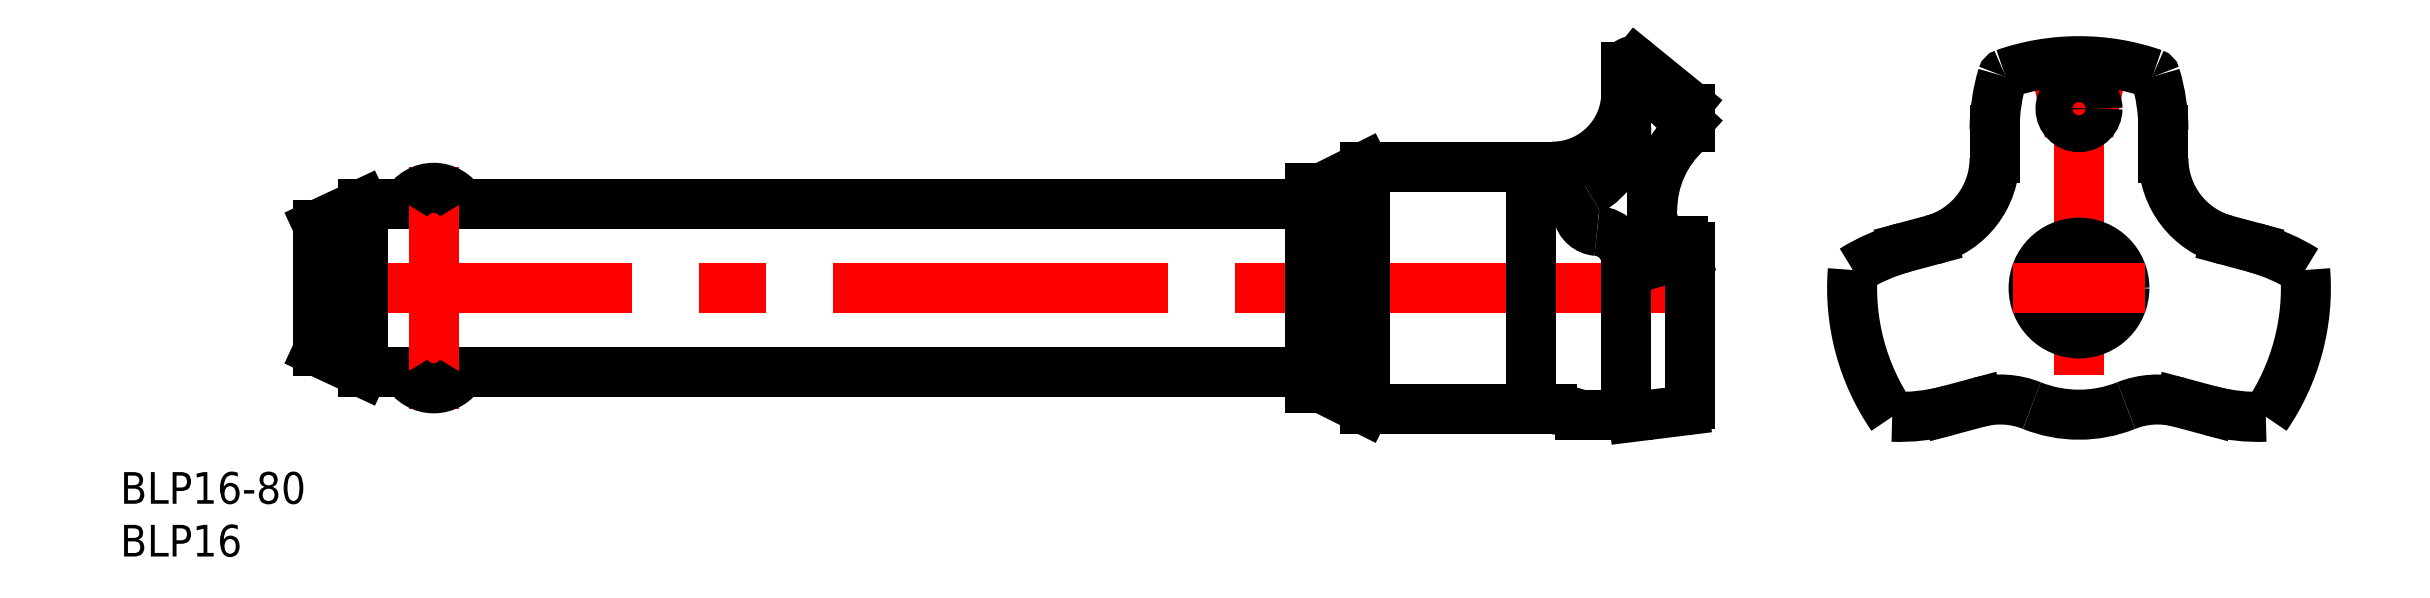
<metadata>
{"format":"dxf","ext":"dxf","renderer":"ezdxf+matplotlib","layout":"modelspace","background":"white","min_lineweight":24,"dpi":150}
</metadata>
<code>
0
SECTION
2
ENTITIES
0
LINE
8
CENTER
10
-2
20
5.68e-14
30
0
11
132
21
0
31
0
0
LINE
8
0
10
4.289
20
-8
30
0
11
94
21
-8
31
0
0
LINE
8
0
10
4.289
20
8
30
0
11
94
21
8
31
0
0
LINE
8
CENTER
10
11
20
11.5
30
0
11
11
21
-11.5
31
0
0
LINE
8
0
10
0
20
-6
30
0
11
0
21
6
31
0
0
LINE
8
0
10
4.289
20
-8
30
0
11
4.289
21
8
31
0
0
LINE
8
0
10
0
20
-6
30
0
11
4.289
21
-8
31
0
0
ARC
8
0
10
11
20
-6.5
30
0
40
3
50
210
51
330
0
LINE
8
0
10
1.42e-14
20
6
30
0
11
4.289
21
8
31
0
0
ARC
8
0
10
11
20
6.5
30
0
40
3
50
30
51
150
0
ARC
8
0
10
183.9
20
5.789
30
0
40
18
50
255.2
51
272.1
0
ARC
8
0
10
182.9
20
12.28
30
0
40
8
50
180
51
255
0
LINE
8
CENTER
10
166.9
20
23.5
30
0
11
166.9
21
-14
31
0
0
CIRCLE
8
0
10
166.9
20
0
30
0
40
4.301
0
ARC
8
0
10
166.9
20
0
30
0
40
21.5
50
175.4
51
214.6
0
LINE
8
0
10
124
20
-11.61
30
0
11
124
21
2.428
31
0
0
LINE
8
0
10
130
20
3.845
30
0
11
130
21
-11.01
31
0
0
LINE
8
0
10
99.2
20
-11.5
30
0
11
99.2
21
11.5
31
0
0
LINE
8
0
10
95.2
20
-9.5
30
0
11
95.2
21
9.5
31
0
0
LINE
8
0
10
94
20
9.5
30
0
11
94
21
-9.5
31
0
0
LINE
8
0
10
99.2
20
-11.5
30
0
11
117
21
-11.5
31
0
0
LINE
8
0
10
99.2
20
-11.5
30
0
11
95.2
21
-9.5
31
0
0
LINE
8
0
10
95.2
20
-9.5
30
0
11
94
21
-9.5
31
0
0
LINE
8
0
10
124.1
20
-12
30
0
11
119.6
21
-12
31
0
0
ARC
8
0
10
117
20
-18.5
30
0
40
7
50
68.21
51
90
0
LINE
8
0
10
129.5
20
-11.61
30
0
11
124.7
21
-12.2
31
0
0
ARC
8
0
10
124.6
20
-11.61
30
0
40
0.6
50
180
51
277.1
0
ARC
8
0
10
129.4
20
-11.01
30
0
40
0.6
50
277.1
51
0
0
LINE
8
0
10
154.5
20
-11.61
30
0
11
157.4
21
-10.83
31
0
0
ARC
8
0
10
149.9
20
5.789
30
0
40
18
50
267.9
51
284.8
0
ARC
8
0
10
166.9
20
0
30
0
40
12
50
248.1
51
291.9
0
ARC
8
0
10
159.4
20
-18.56
30
0
40
8
50
68.13
51
105
0
ARC
8
0
10
174.3
20
-18.56
30
0
40
8
50
75
51
111.9
0
LINE
8
0
10
179.3
20
-11.61
30
0
11
176.4
21
-10.83
31
0
0
LINE
8
0
10
99.2
20
11.5
30
0
11
117
21
11.5
31
0
0
LINE
8
0
10
99.2
20
11.5
30
0
11
95.2
21
9.5
31
0
0
LINE
8
0
10
95.2
20
9.5
30
0
11
94
21
9.5
31
0
0
ARC
8
0
10
117
20
15.27
30
0
40
7
50
299.1
51
0
0
ARC
8
0
10
117
20
18.5
30
0
40
7
50
270
51
0
0
ARC
8
0
10
121
20
2.428
30
0
40
2.993
50
0
51
85.7
0
ARC
8
0
10
121.4
20
7.407
30
0
40
2
50
119.1
51
265.7
0
ARC
8
0
10
136.4
20
7.407
30
0
40
9.925
50
131.6
51
180
0
ARC
8
0
10
129
20
6.945
30
0
40
2.5
50
180
51
270
0
LINE
8
0
10
129.6
20
3.27
30
0
11
124.8
21
1.853
31
0
0
ARC
8
0
10
124.6
20
2.428
30
0
40
0.6
50
180
51
286.4
0
LINE
8
0
10
126.5
20
7.407
30
0
11
126.5
21
6.945
31
0
0
LINE
8
0
10
129.4
20
4.445
30
0
11
129
21
4.445
31
0
0
ARC
8
0
10
129.4
20
3.845
30
0
40
0.6
50
286.4
51
90
0
LINE
8
0
10
125
20
20.1
30
0
11
129.8
21
15.72
31
0
0
LINE
8
0
10
125
20
21.37
30
0
11
129.8
21
17.47
31
0
0
ARC
8
0
10
124.6
20
20.9
30
0
40
0.6
50
50.91
51
180
0
ARC
8
0
10
124.6
20
19.66
30
0
40
0.6
50
47.61
51
180
0
LINE
8
0
10
124
20
15.27
30
0
11
124
21
20.9
31
0
0
ARC
8
0
10
129.4
20
17
30
0
40
0.6
50
0
51
50.91
0
ARC
8
0
10
129.4
20
15.28
30
0
40
0.6
50
311.6
51
47.61
0
LINE
8
0
10
130
20
17
30
0
11
130
21
15.28
31
0
0
ARC
8
0
10
150.9
20
12.28
30
0
40
8
50
285
51
0
0
ARC
8
0
10
155
20
-13.53
30
0
40
18
50
105.2
51
122.1
0
LINE
8
0
10
150.3
20
3.845
30
0
11
153
21
4.55
31
0
0
ARC
8
CENTER
10
166.9
20
0
30
0
40
17
50
77.36
51
102.6
0
LINE
8
CENTER
10
160.6
20
0
30
0
11
173.2
21
0
31
0
0
ARC
8
0
10
166.9
20
0
30
0
40
21.5
50
70.84
51
109.2
0
LINE
8
0
10
158.9
20
15
30
0
11
158.9
21
12.28
31
0
0
ARC
8
0
10
159.9
20
20.03
30
0
40
0.3
50
109.2
51
163.3
0
ARC
8
0
10
176.9
20
14.95
30
0
40
18
50
163.3
51
179.8
0
CIRCLE
8
0
10
166.9
20
17
30
0
40
1.75
0
LINE
8
0
10
174.9
20
15
30
0
11
174.9
21
12.28
31
0
0
ARC
8
0
10
156.9
20
14.95
30
0
40
18
50
0.1535
51
16.66
0
ARC
8
0
10
173.9
20
20.03
30
0
40
0.3
50
16.66
51
70.84
0
ARC
8
0
10
166.9
20
0
30
0
40
21.5
50
325.4
51
4.565
0
ARC
8
0
10
178.7
20
-13.53
30
0
40
18
50
57.85
51
74.85
0
LINE
8
0
10
183.5
20
3.845
30
0
11
180.8
21
4.55
31
0
0
TEXT
8
0
10
-18.7
20
-20.44
30
0
40
3
1
BLP16-80
0
TEXT
8
0
10
-18.7
20
-25.44
30
0
40
3
1
BLP16
0
LINE
8
0
10
115
20
-11.5
30
0
11
115
21
11.5
31
0
0
ENDSEC
0
EOF

</code>
